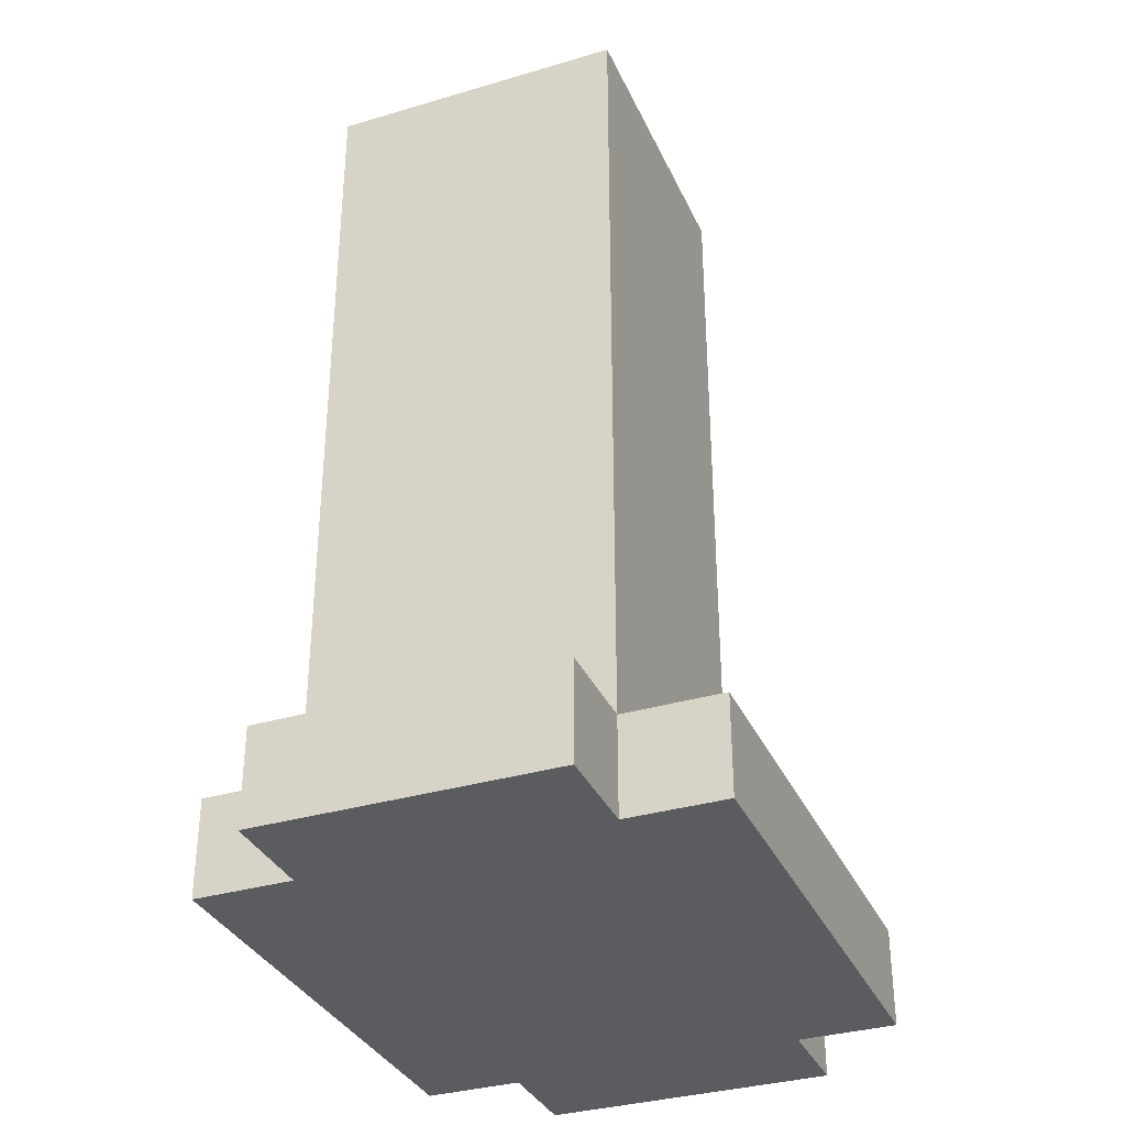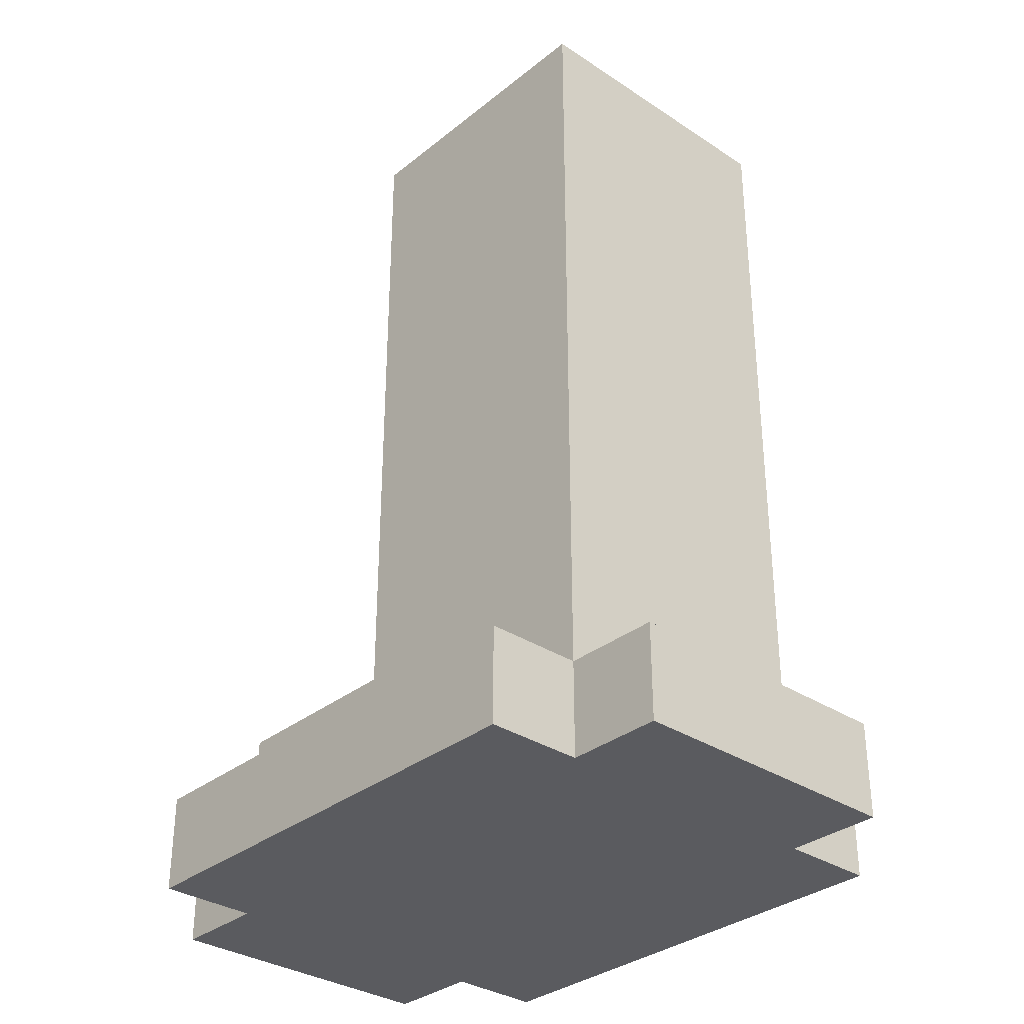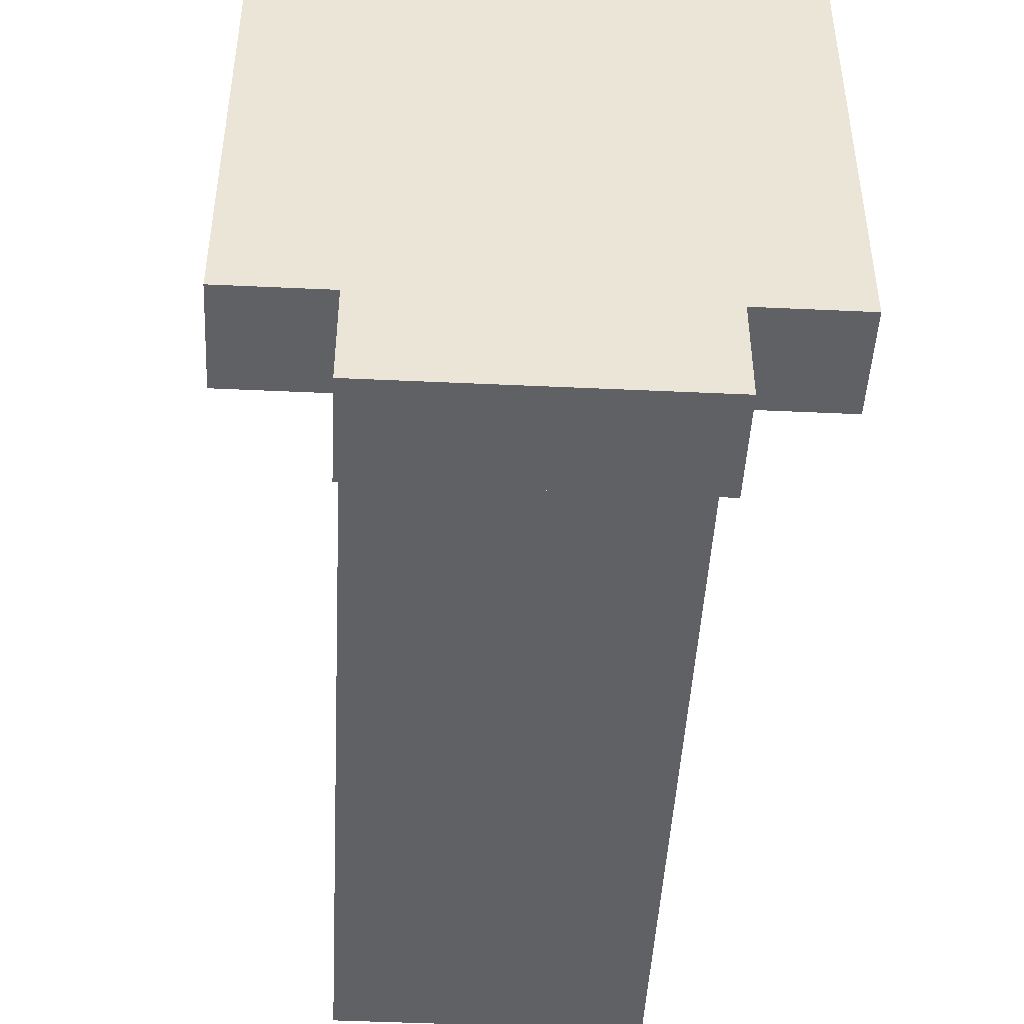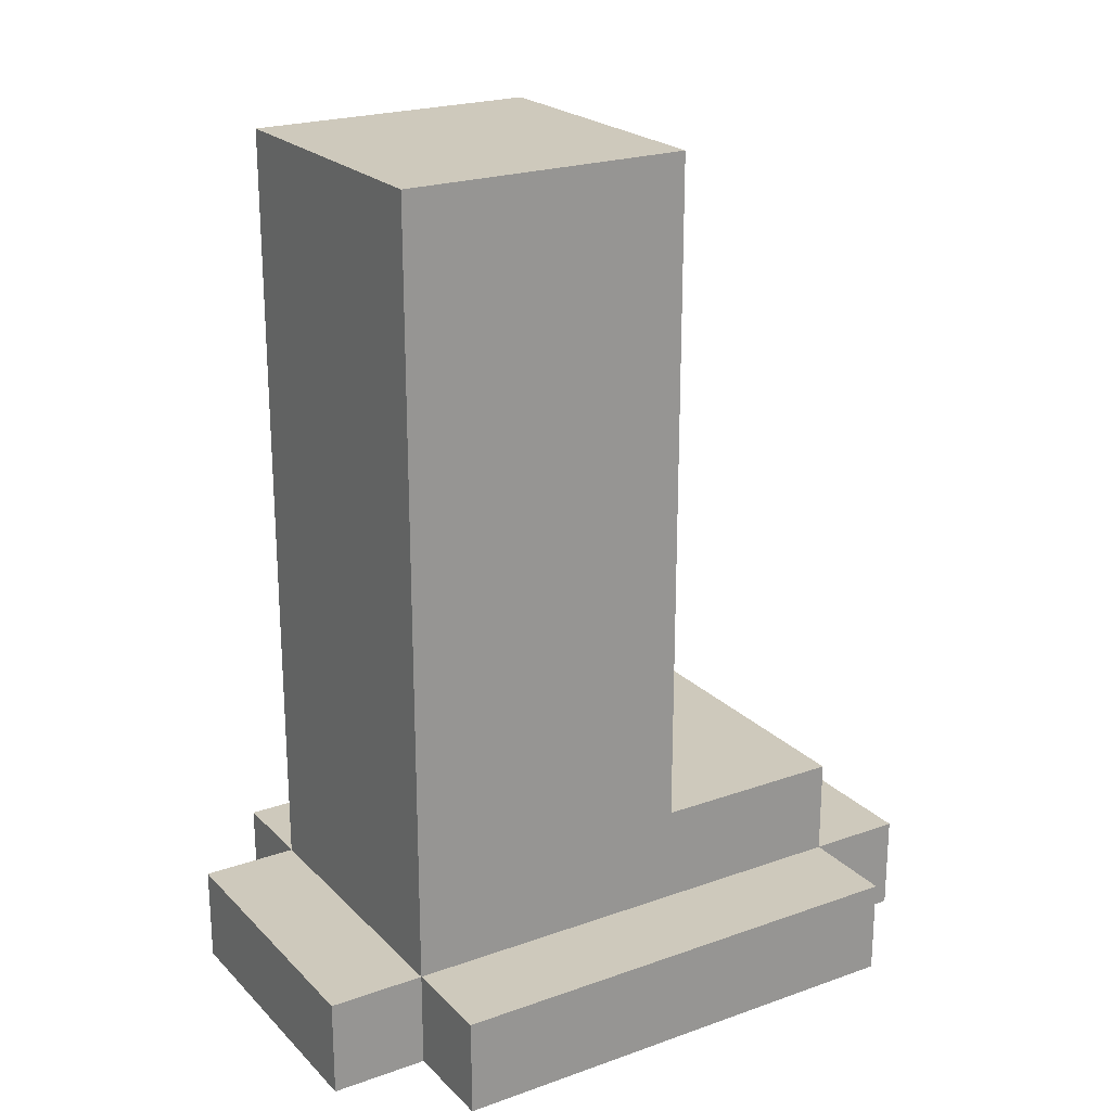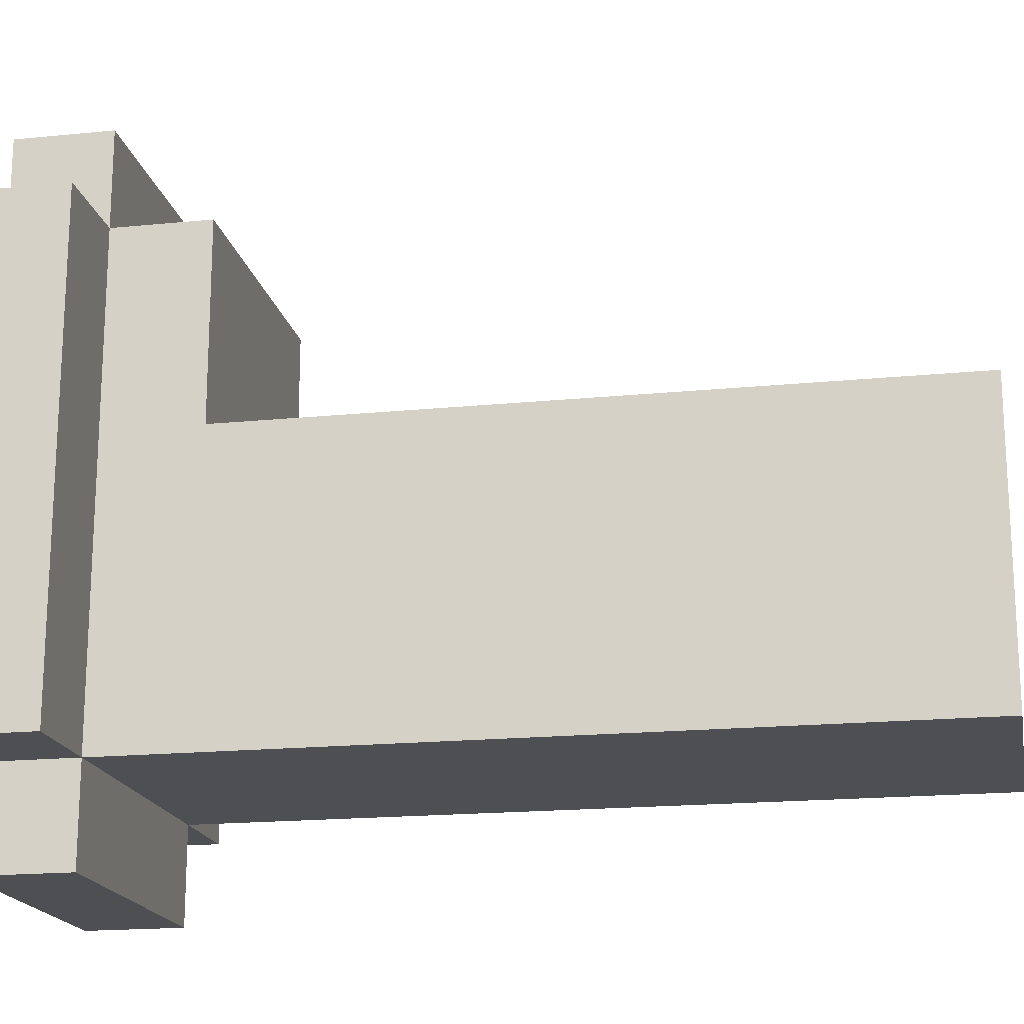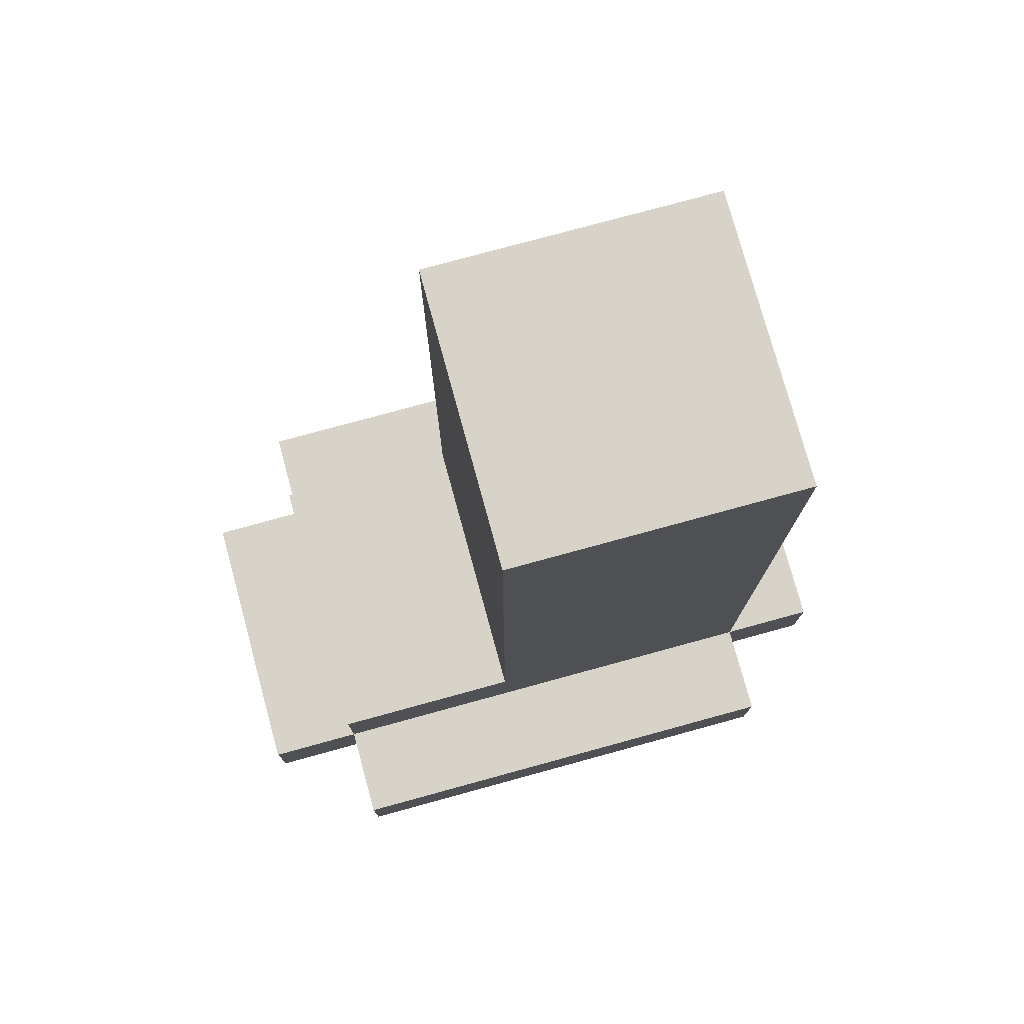
<metadata>
{"format":"obj","ext":"obj","renderer":"f3d","projection":"perspective","resolution":1024,"background":"white","views":[{"elev":-34.1,"azim":-158.1,"up":"+Y"},{"elev":-32.8,"azim":137.7,"up":"+Y"},{"elev":-46.9,"azim":-3.0,"up":"+Z"},{"elev":22.3,"azim":-121.6,"up":"+Y"},{"elev":-18.2,"azim":101.0,"up":"+Z"},{"elev":77.1,"azim":74.7,"up":"+Y"}]}
</metadata>
<code>
o bomberman
v -0.25 -0.076 0.254
v -0.25 -0.176 -0.246
v -0.25 -0.176 0.254
v -0.25 -0.076 -0.246
v -0.15 -0.076 0.354
v -0.15 -0.176 0.254
v -0.15 -0.176 0.354
v -0.15 -0.076 0.254
v -0.15 -0.076 -0.246
v -0.15 -0.176 -0.346
v -0.15 -0.176 -0.246
v -0.15 -0.076 -0.346
v -0.15 0.024 0.254
v -0.15 0.024 0.054
v -0.15 0.024 -0.246
v -0.15 0.724 0.054
v -0.15 0.724 -0.246
v 0.15 -0.176 0.354
v 0.15 -0.176 0.254
v 0.15 -0.076 0.354
v 0.15 -0.076 0.254
v 0.15 -0.176 -0.246
v 0.15 -0.176 -0.346
v 0.15 -0.076 -0.246
v 0.15 -0.076 -0.346
v 0.15 0.024 0.254
v 0.15 0.024 0.054
v 0.15 0.024 -0.246
v 0.15 0.724 0.054
v 0.15 0.724 -0.246
v 0.25 -0.176 0.254
v 0.25 -0.176 -0.246
v 0.25 -0.076 0.254
v 0.25 -0.076 -0.246
v 0.15 -0.176 0.354
v -0.15 -0.076 0.354
v -0.15 -0.176 0.354
v 0.15 -0.076 0.354
v -0.15 -0.176 0.254
v -0.25 -0.076 0.254
v -0.25 -0.176 0.254
v -0.15 -0.076 0.254
v 0.15 -0.076 0.254
v -0.15 0.024 0.254
v 0.15 0.024 0.254
v 0.25 -0.176 0.254
v 0.15 -0.176 0.254
v 0.25 -0.076 0.254
v 0.15 0.024 0.054
v -0.15 0.724 0.054
v -0.15 0.024 0.054
v 0.15 0.724 0.054
v -0.25 -0.176 -0.246
v -0.25 -0.076 -0.246
v -0.15 -0.176 -0.246
v -0.15 -0.076 -0.246
v -0.15 0.024 -0.246
v 0.15 -0.076 -0.246
v -0.15 0.724 -0.246
v 0.15 0.024 -0.246
v 0.15 0.724 -0.246
v 0.15 -0.176 -0.246
v 0.25 -0.176 -0.246
v 0.25 -0.076 -0.246
v -0.15 -0.176 -0.346
v -0.15 -0.076 -0.346
v 0.15 -0.176 -0.346
v 0.15 -0.076 -0.346
v -0.15 -0.176 0.254
v 0.15 -0.176 0.354
v -0.15 -0.176 0.354
v 0.15 -0.176 0.254
v -0.25 -0.176 -0.246
v 0.25 -0.176 0.254
v -0.25 -0.176 0.254
v -0.15 -0.176 -0.246
v 0.15 -0.176 -0.246
v 0.25 -0.176 -0.246
v -0.15 -0.176 -0.346
v 0.15 -0.176 -0.346
v -0.15 -0.076 0.354
v 0.15 -0.076 0.354
v -0.15 -0.076 0.254
v 0.15 -0.076 0.254
v -0.25 -0.076 0.254
v -0.25 -0.076 -0.246
v -0.15 -0.076 -0.246
v 0.25 -0.076 0.254
v 0.15 -0.076 -0.246
v 0.25 -0.076 -0.246
v -0.15 -0.076 -0.346
v 0.15 -0.076 -0.346
v -0.15 0.024 0.254
v 0.15 0.024 0.254
v -0.15 0.024 0.054
v 0.15 0.024 0.054
v -0.15 0.724 0.054
v 0.15 0.724 0.054
v -0.15 0.724 -0.246
v 0.15 0.724 -0.246
f 1 2 3
f 4 2 1
f 5 6 7
f 8 6 5
f 9 10 11
f 12 10 9
f 13 9 8
f 14 9 13
f 15 9 14
f 16 15 14
f 17 15 16
f 18 19 20
f 20 19 21
f 22 23 24
f 24 23 25
f 21 24 26
f 26 24 27
f 27 24 28
f 27 28 29
f 29 28 30
f 31 32 33
f 33 32 34
f 35 36 37
f 38 36 35
f 39 40 41
f 42 40 39
f 43 44 42
f 45 44 43
f 46 43 47
f 48 43 46
f 49 50 51
f 52 50 49
f 53 54 55
f 55 54 56
f 56 57 58
f 57 59 60
f 58 57 60
f 60 59 61
f 62 58 63
f 63 58 64
f 65 66 67
f 67 66 68
f 69 70 71
f 72 70 69
f 73 74 72
f 73 69 75
f 73 72 69
f 76 74 73
f 77 74 76
f 78 74 77
f 79 77 76
f 80 77 79
f 81 82 83
f 83 82 84
f 85 83 86
f 86 83 87
f 84 88 89
f 89 88 90
f 87 89 91
f 91 89 92
f 93 94 95
f 95 94 96
f 97 98 99
f 99 98 100

</code>
